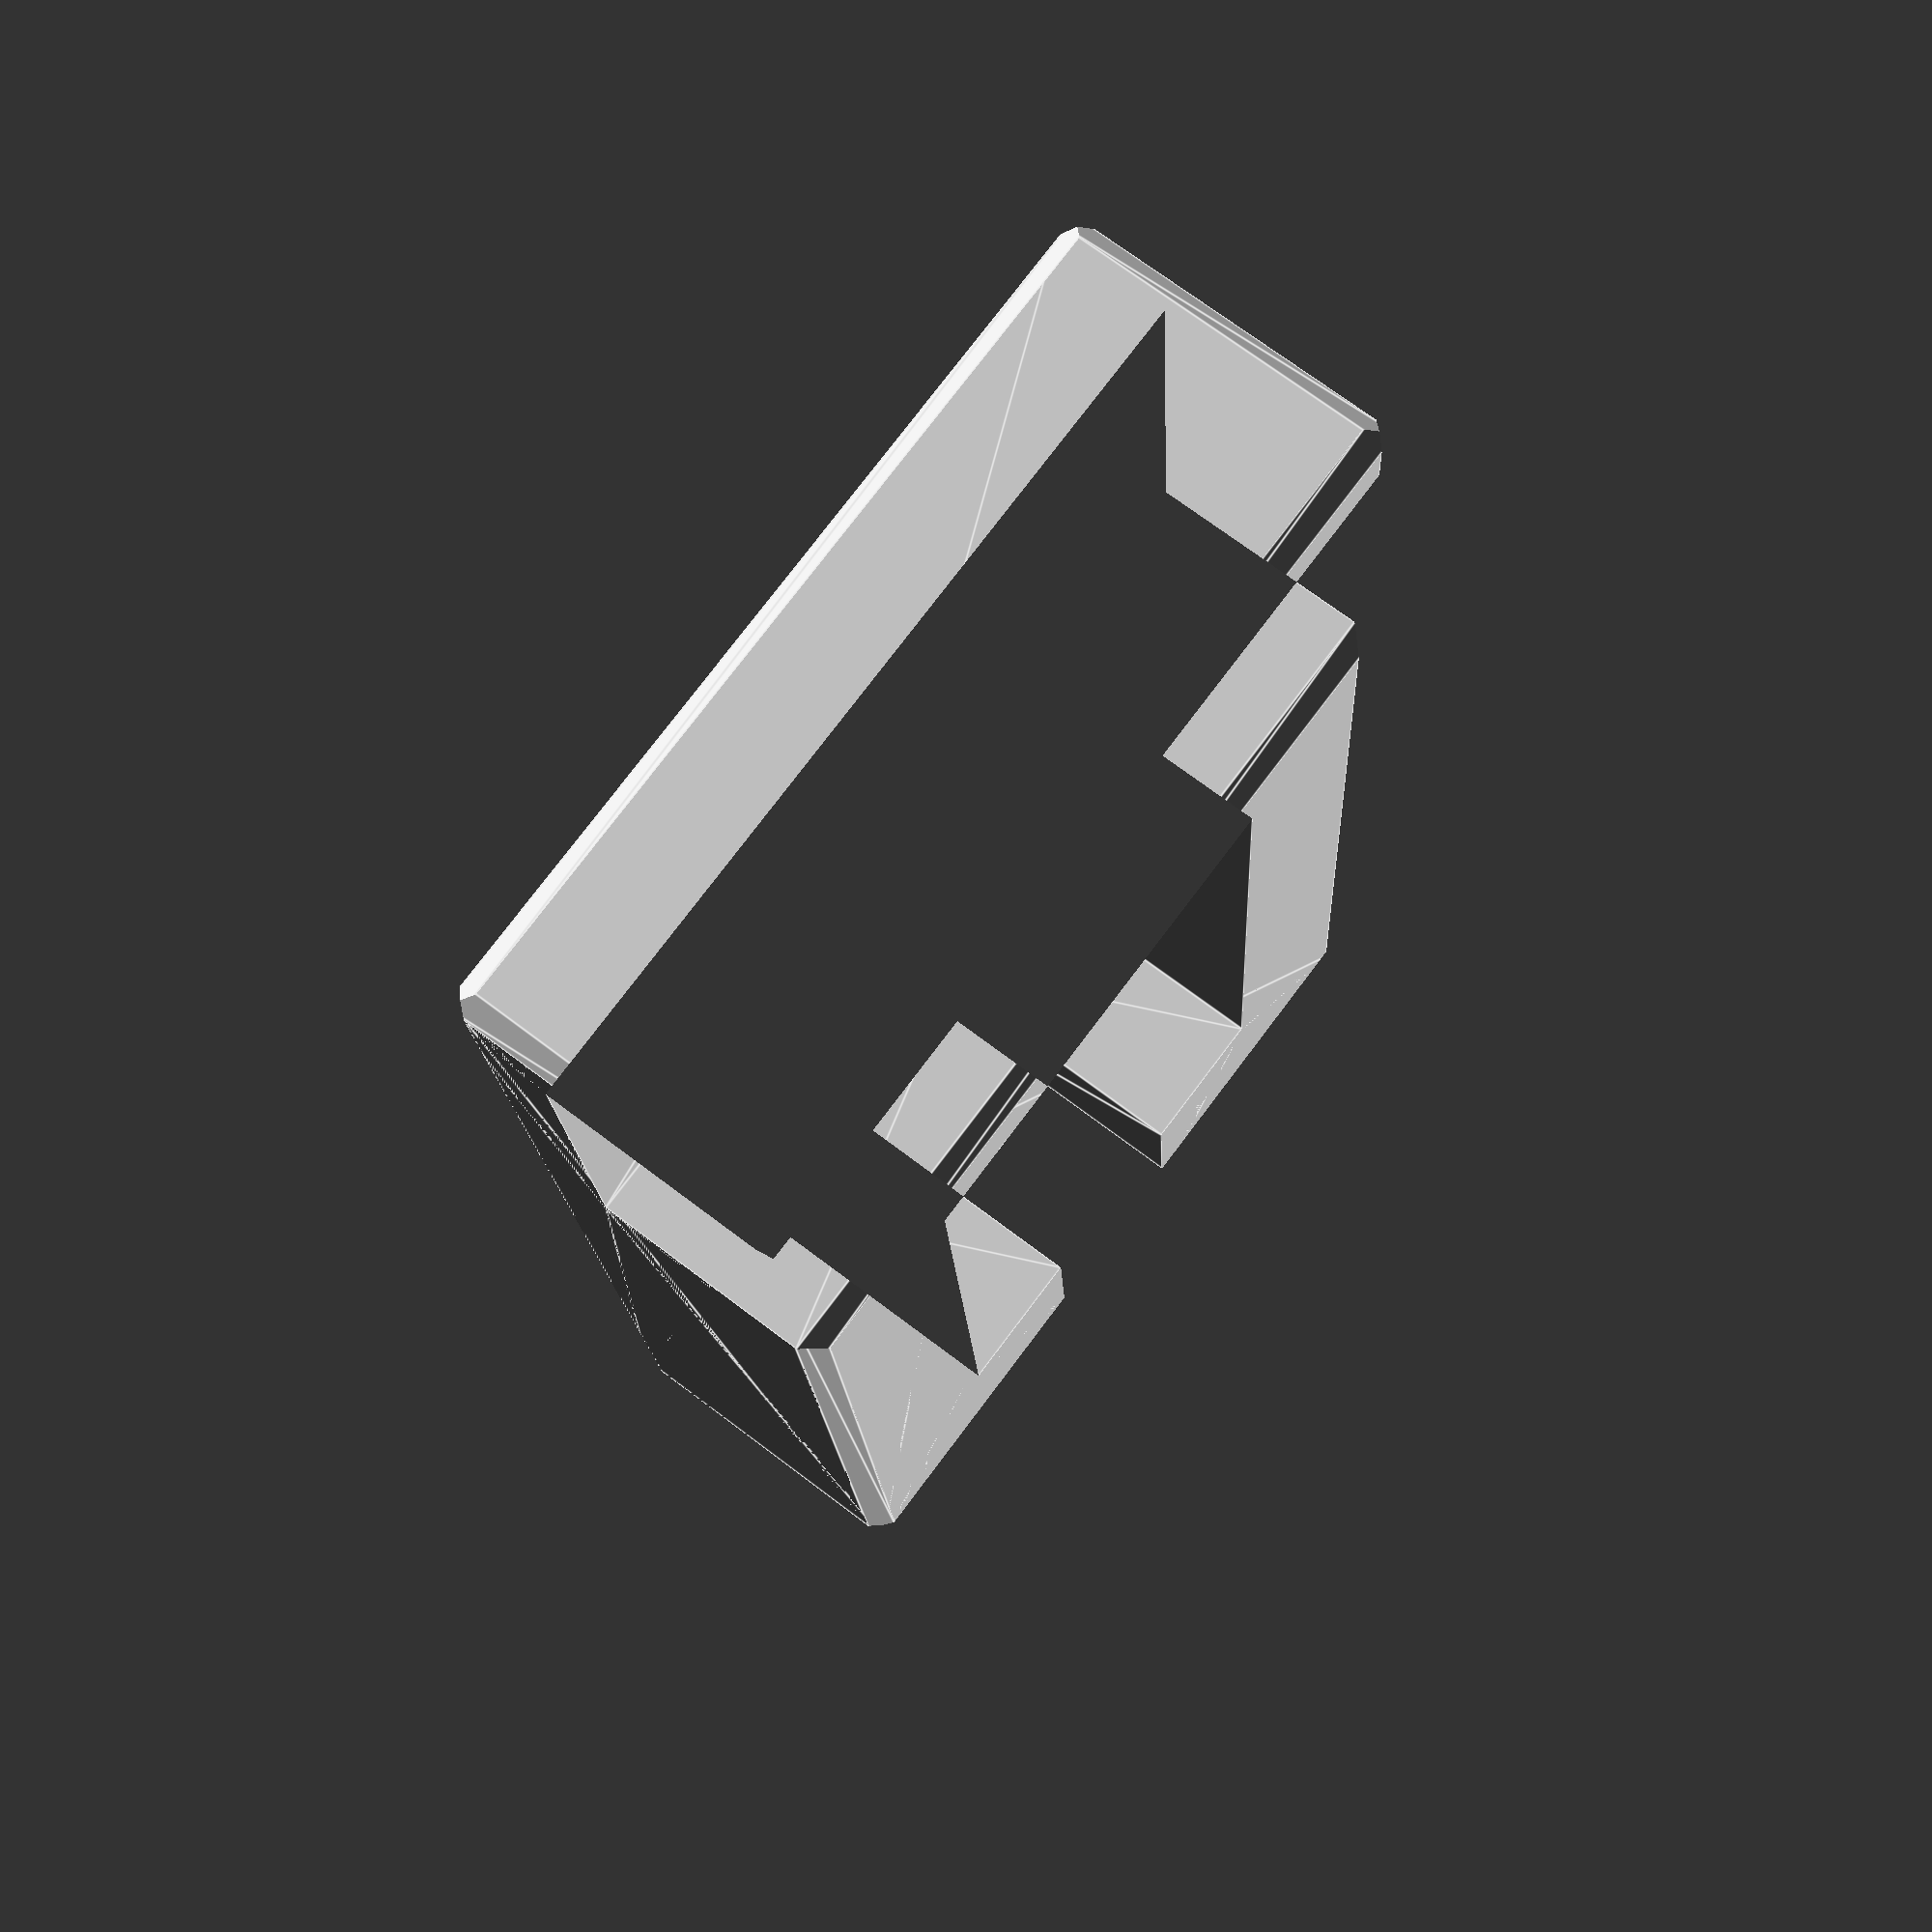
<openscad>
// created by IndiePandaaaaa | Lukas

// REFERENCE: Goobay 3m Safety Plug Extension Cable

MODEL_TOLERANCE = 0.15;
MATERIAL_TICKNESS = 4.5;
CHAMFER = 1;

SCHUKO_SOCKET_WIDTH = 23;
SCHUKO_SOCKET_DEPTH = 38;
BOARD_THICKNESS = 20.8;
CABLE_OD = 9;

FULLWIDTH = MATERIAL_TICKNESS * 4 + MODEL_TOLERANCE + SCHUKO_SOCKET_WIDTH;
FULLDEPTH = MATERIAL_TICKNESS * 4 + MODEL_TOLERANCE * 2 + BOARD_THICKNESS + SCHUKO_SOCKET_DEPTH;
FULLHEIGHT = 16;

difference() {
  intersection() {
    rotate([90, 0, 90])
      linear_extrude(FULLWIDTH) {
        polygon([
            [0, CHAMFER],
            [CHAMFER, 0],
            [MATERIAL_TICKNESS - CHAMFER, 0],
            [MATERIAL_TICKNESS, CHAMFER],
            [MATERIAL_TICKNESS, FULLHEIGHT - MATERIAL_TICKNESS],
            [MATERIAL_TICKNESS + MODEL_TOLERANCE + BOARD_THICKNESS, FULLHEIGHT - MATERIAL_TICKNESS],
            [MATERIAL_TICKNESS + MODEL_TOLERANCE + BOARD_THICKNESS, CHAMFER],
            [MATERIAL_TICKNESS + MODEL_TOLERANCE + BOARD_THICKNESS + CHAMFER, 0],
            [FULLDEPTH - CHAMFER, 0],
            [FULLDEPTH, CHAMFER],
            [FULLDEPTH, FULLHEIGHT - CHAMFER],
            [FULLDEPTH - CHAMFER, FULLHEIGHT],
            [CHAMFER, FULLHEIGHT],
            [0, FULLHEIGHT - CHAMFER],
          ]);
      }
    linear_extrude(FULLHEIGHT) {
      polygon([
          [0, CHAMFER],
          [CHAMFER, 0],
          [FULLWIDTH - CHAMFER, 0],
          [FULLWIDTH, CHAMFER],
          [FULLWIDTH, FULLDEPTH - CHAMFER],
          [FULLWIDTH - CHAMFER, FULLDEPTH],
          [FULLWIDTH - (MATERIAL_TICKNESS * 2 + MODEL_TOLERANCE + SCHUKO_SOCKET_WIDTH / 2 - CABLE_OD / 2) +
          CHAMFER, FULLDEPTH],
          [FULLWIDTH - MATERIAL_TICKNESS * 2 - MODEL_TOLERANCE - SCHUKO_SOCKET_WIDTH / 2 + CABLE_OD / 2,
            FULLDEPTH - CHAMFER],
          [FULLWIDTH - MATERIAL_TICKNESS * 2 - MODEL_TOLERANCE - SCHUKO_SOCKET_WIDTH / 2 + CABLE_OD / 2,
            FULLDEPTH - MATERIAL_TICKNESS * 2],
          [FULLWIDTH - MATERIAL_TICKNESS * 2, FULLDEPTH - MATERIAL_TICKNESS * 2],
          [FULLWIDTH - MATERIAL_TICKNESS * 2, FULLDEPTH - MATERIAL_TICKNESS * 2 - SCHUKO_SOCKET_DEPTH -
          MODEL_TOLERANCE],
          [MATERIAL_TICKNESS * 2, FULLDEPTH - MATERIAL_TICKNESS * 2 - SCHUKO_SOCKET_DEPTH - MODEL_TOLERANCE],
          [MATERIAL_TICKNESS * 2, FULLDEPTH - MATERIAL_TICKNESS * 2],
          [MATERIAL_TICKNESS * 2 + MODEL_TOLERANCE + SCHUKO_SOCKET_WIDTH / 2 - CABLE_OD / 2, FULLDEPTH -
            MATERIAL_TICKNESS * 2],
          [MATERIAL_TICKNESS * 2 + MODEL_TOLERANCE + SCHUKO_SOCKET_WIDTH / 2 - CABLE_OD / 2, FULLDEPTH -
          CHAMFER],
          [MATERIAL_TICKNESS * 2 + MODEL_TOLERANCE + SCHUKO_SOCKET_WIDTH / 2 - CABLE_OD / 2 - CHAMFER,
          FULLDEPTH],
          [CHAMFER, FULLDEPTH],
          [0, FULLDEPTH - CHAMFER],
        ]);
    }
    rotate([-90, 0, 0]) translate([0, -FULLHEIGHT, 0])
      linear_extrude(FULLDEPTH) {
        polygon([
            [0, CHAMFER],
            [CHAMFER, 0],
            [FULLWIDTH - CHAMFER, 0],
            [FULLWIDTH, CHAMFER],
            [FULLWIDTH, FULLHEIGHT - CHAMFER],
            [FULLWIDTH - CHAMFER, FULLHEIGHT],
            [CHAMFER, FULLHEIGHT],
            [0, FULLHEIGHT - CHAMFER],
          ]);
      }
  }
  translate([(FULLWIDTH - (5 * 2 + MODEL_TOLERANCE + SCHUKO_SOCKET_WIDTH)) / 2, FULLDEPTH -
      MATERIAL_TICKNESS * 2, FULLHEIGHT - 2.5]) rotate([90, 0, 0])
    linear_extrude(SCHUKO_SOCKET_DEPTH + MODEL_TOLERANCE) {
      polygon([
          [0, 2.5],
          [5, 0],
          [5 + MODEL_TOLERANCE + SCHUKO_SOCKET_WIDTH, 0],
          [5 * 2 + MODEL_TOLERANCE + SCHUKO_SOCKET_WIDTH, 2.5],
        ]);
    }
}


</openscad>
<views>
elev=288.4 azim=184.0 roll=127.1 proj=p view=edges
</views>
